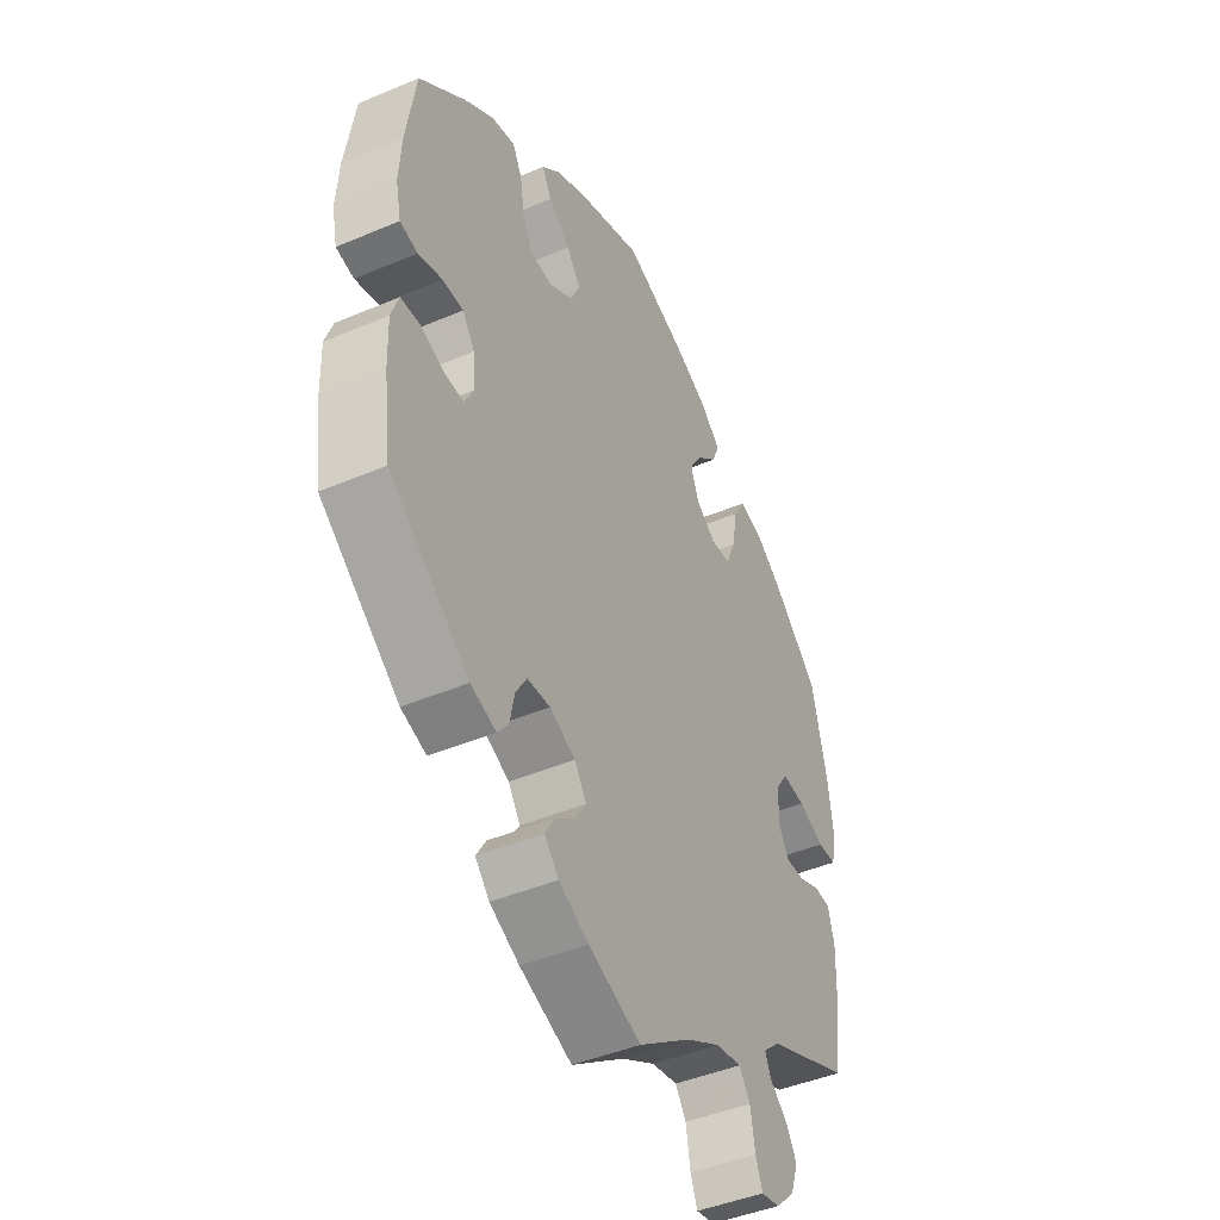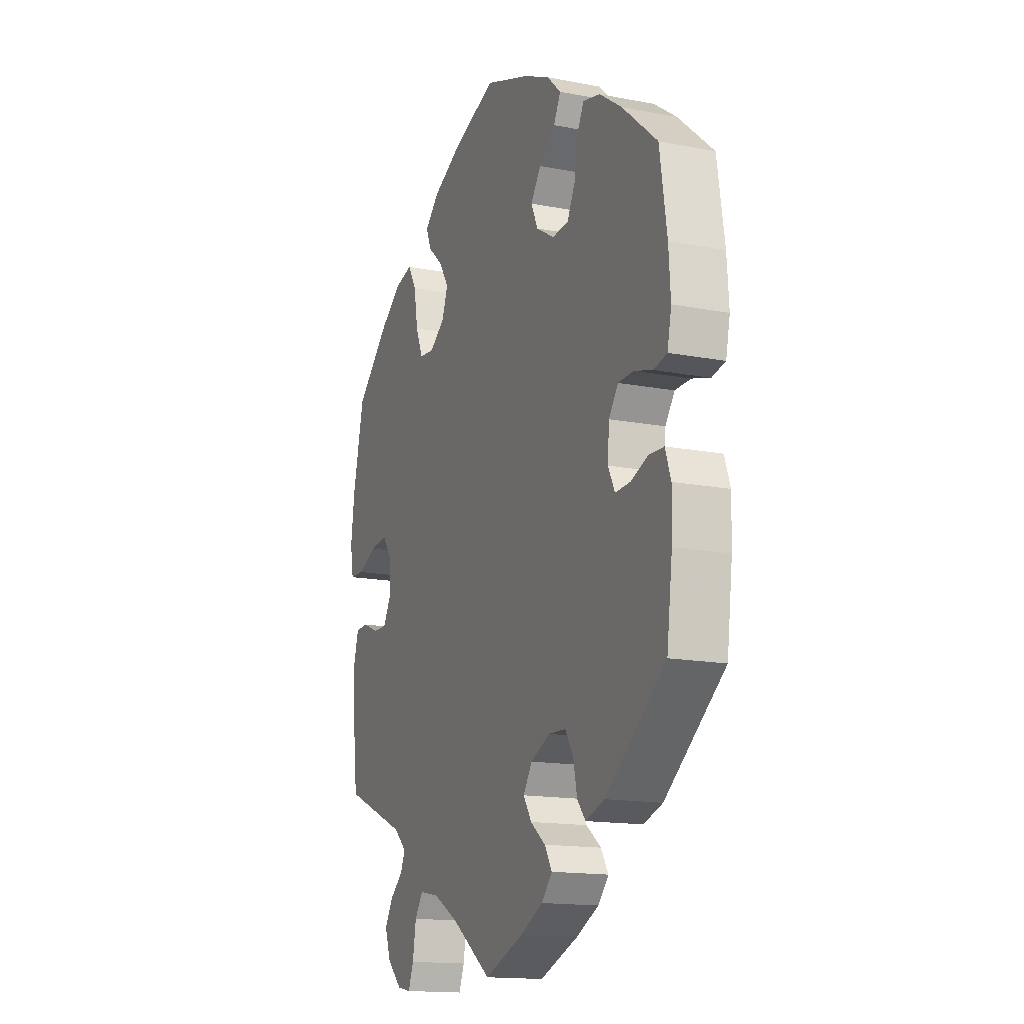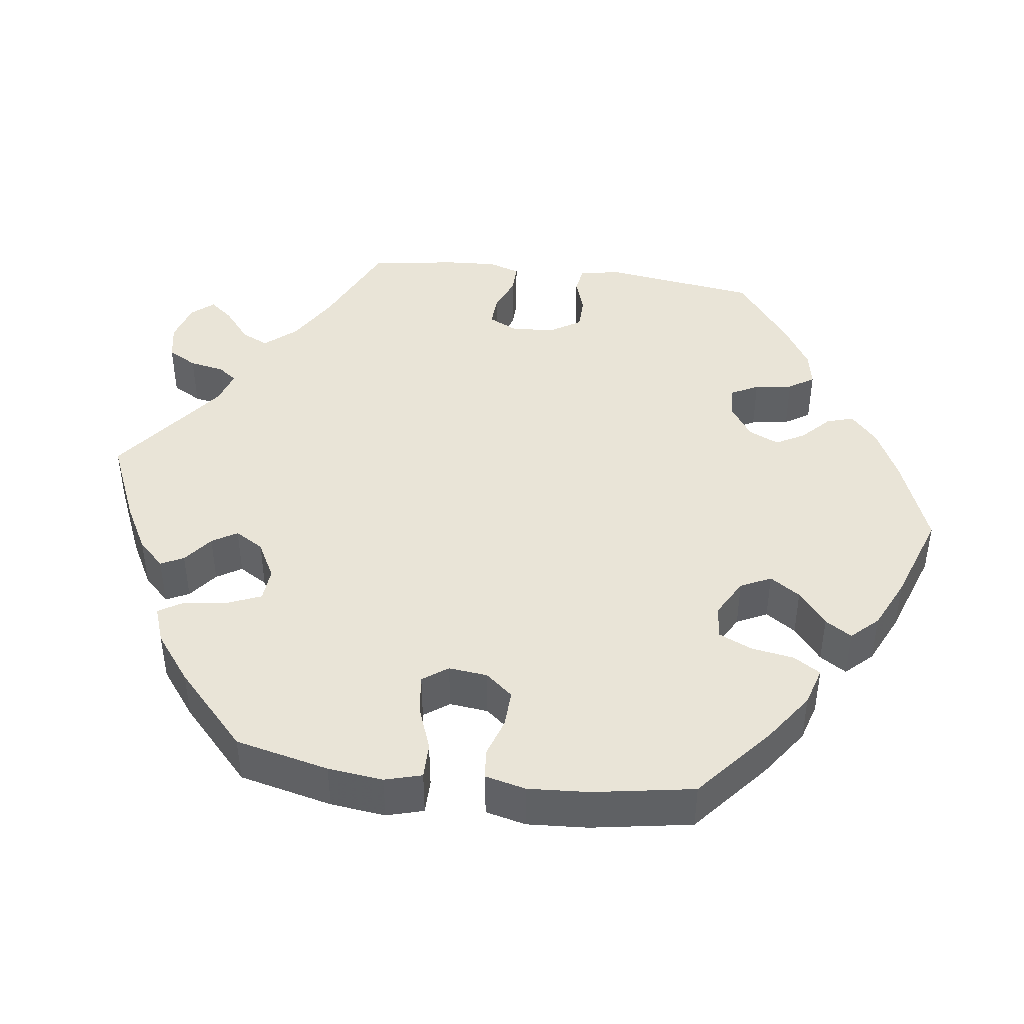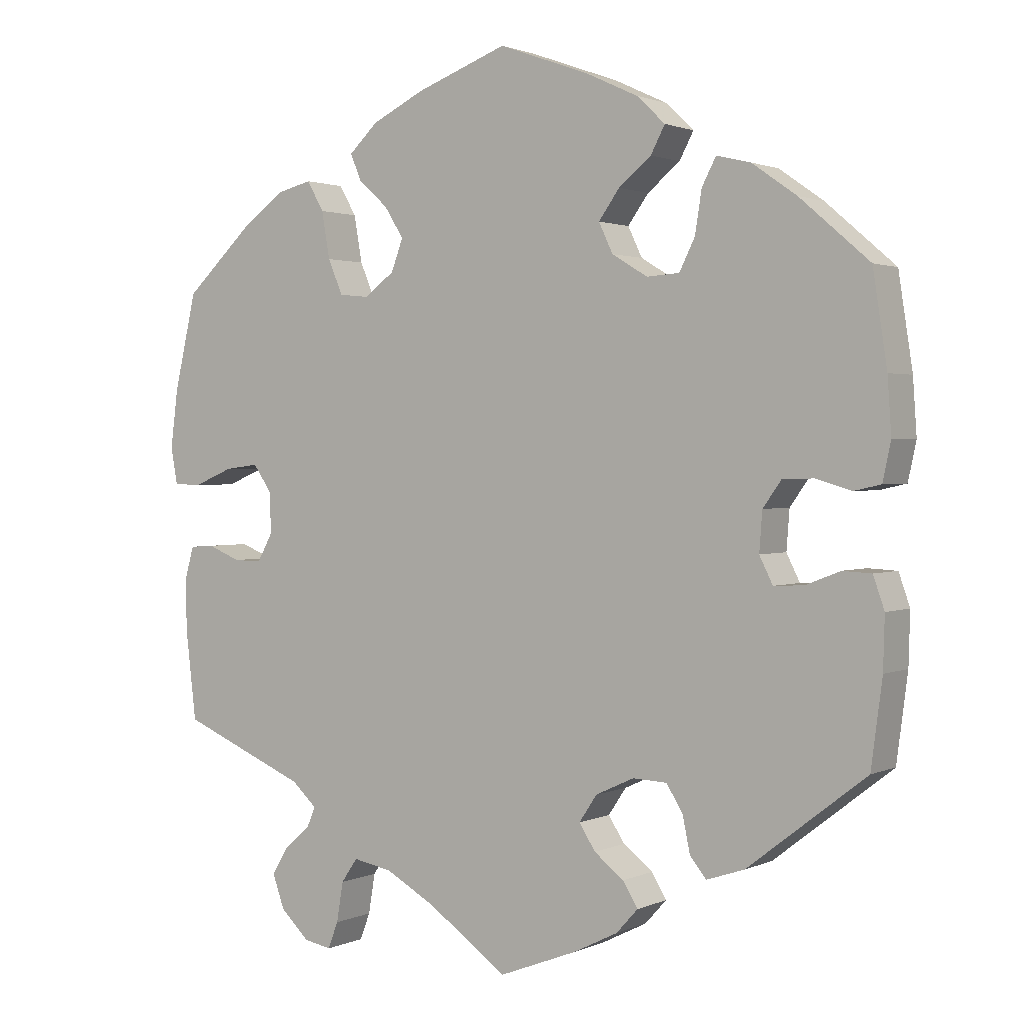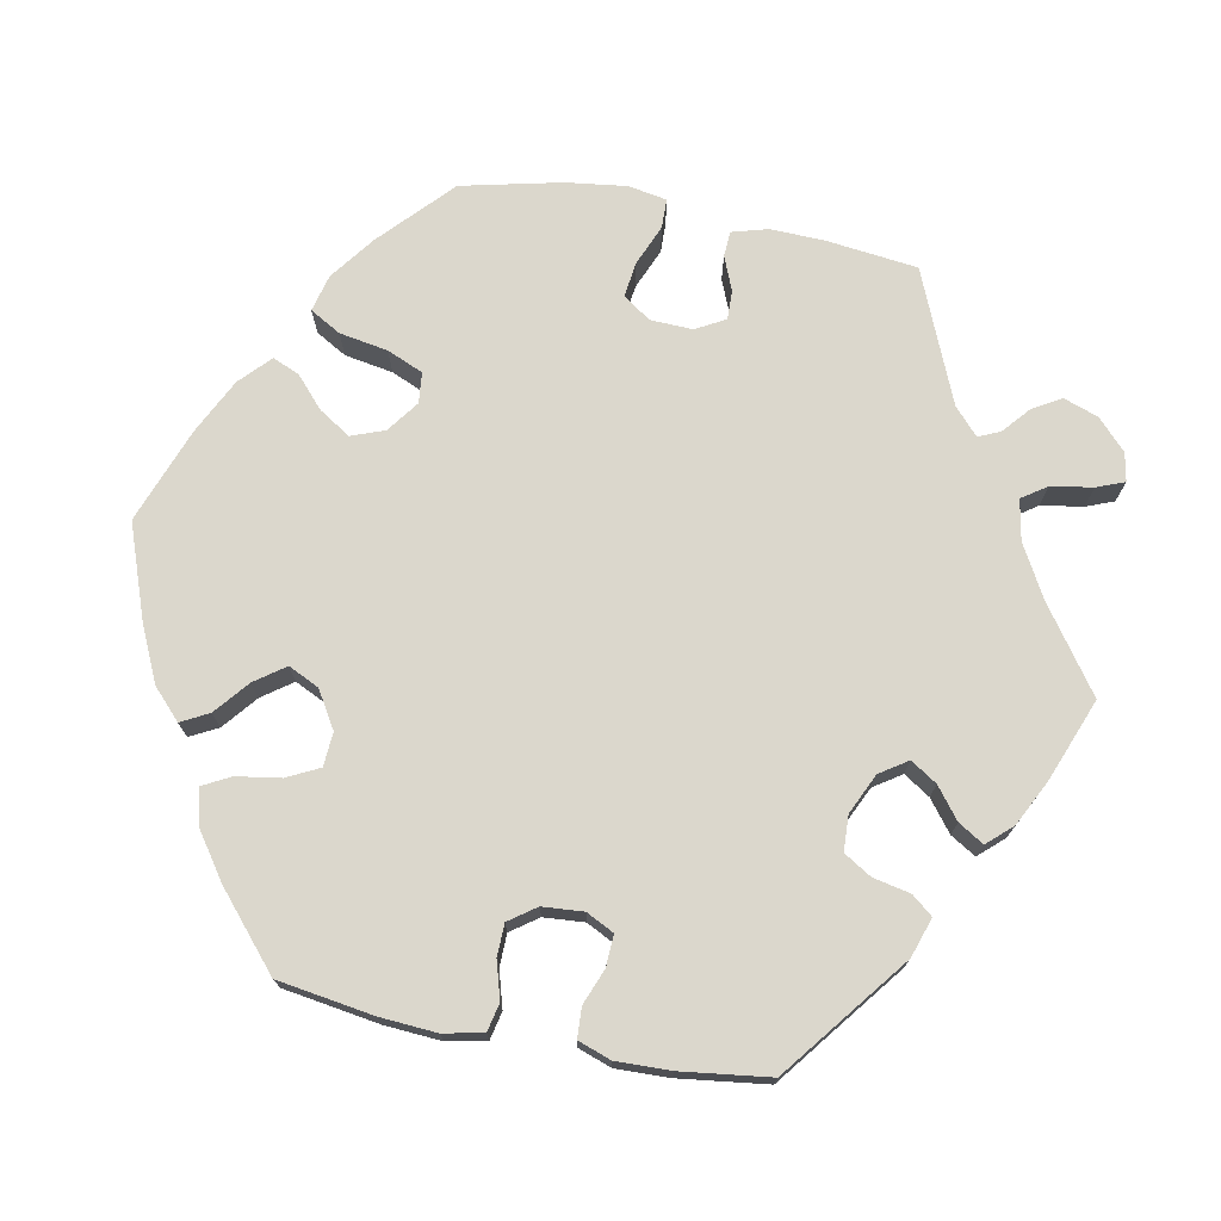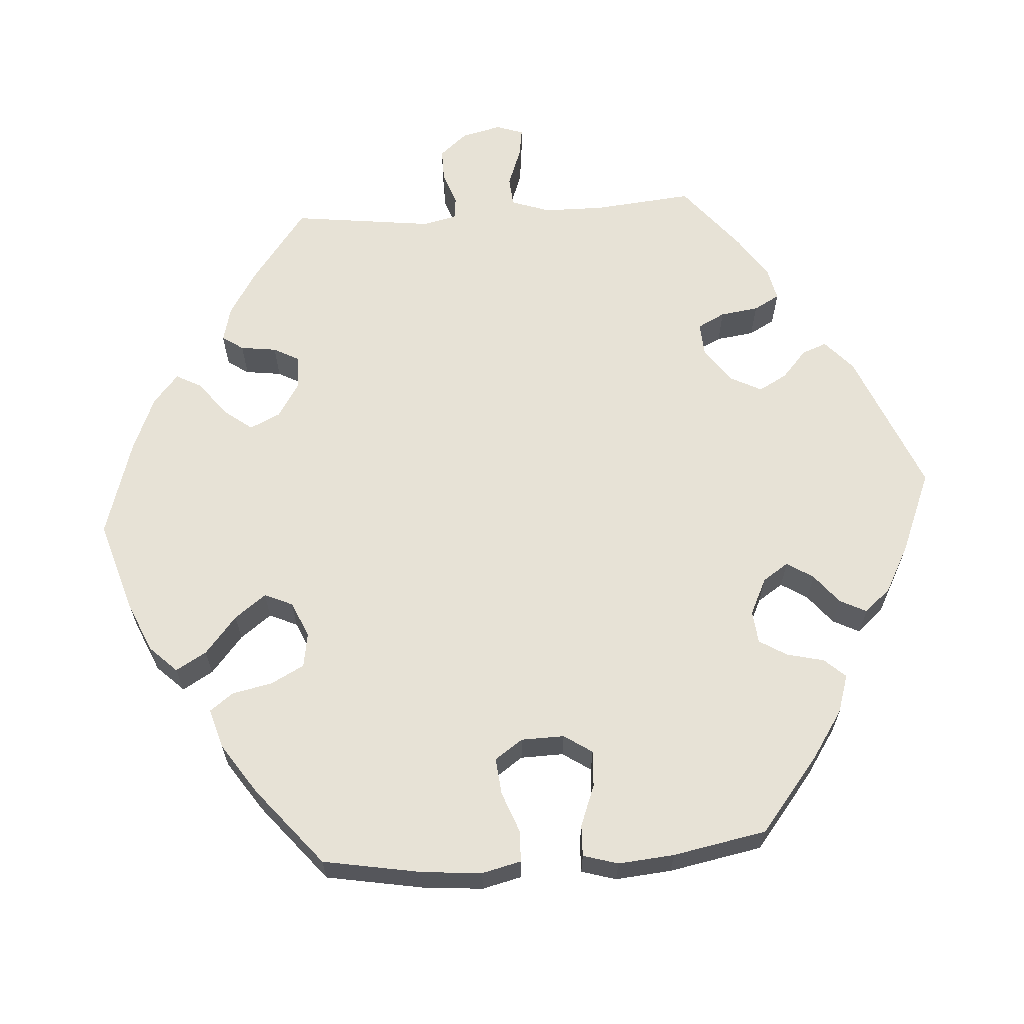
<metadata>
{"format":"obj","ext":"obj","renderer":"f3d","projection":"perspective","resolution":1024,"background":"white","views":[{"elev":-44.6,"azim":116.2,"up":"+Z"},{"elev":-15.3,"azim":67.7,"up":"+Z"},{"elev":43.5,"azim":-22.4,"up":"+Y"},{"elev":1.6,"azim":33.2,"up":"+Z"},{"elev":73.2,"azim":101.0,"up":"+Y"},{"elev":63.6,"azim":26.0,"up":"+Y"}]}
</metadata>
<code>
v -0.107 0.07 -0.502
v -0.175 0.07 -0.464
v -0.228 0.07 -0.454
v -0.25 0.07 -0.486
v -0.259 0.07 -0.54
v -0.273 0.07 -0.576
v -0.31 0.07 -0.569
v -0.349 0.07 -0.532
v -0.365 0.07 -0.487
v -0.343 0.07 -0.45
v -0.308 0.07 -0.42
v -0.296 0.07 -0.392
v -0.33 0.07 -0.361
v -0.501 0.07 -0.289
v -0.515 0.07 -0.17
v -0.517 0.07 -0.1
v -0.504 0.07 -0.054
v -0.471 0.07 -0.052
v -0.427 0.07 -0.07
v -0.389 0.07 -0.071
v -0.368 0.07 -0.033
v -0.37 0.07 0.022
v -0.395 0.07 0.058
v -0.441 0.07 0.052
v -0.494 0.07 0.03
v -0.532 0.07 0.031
v -0.541 0.07 0.081
v -0.531 0.07 0.159
v -0.501 0.07 0.289
v -0.41 0.07 0.374
v -0.352 0.07 0.417
v -0.304 0.07 0.429
v -0.281 0.07 0.389
v -0.27 0.07 0.326
v -0.25 0.07 0.279
v -0.21 0.07 0.275
v -0.169 0.07 0.305
v -0.153 0.07 0.348
v -0.179 0.07 0.389
v -0.219 0.07 0.425
v -0.234 0.07 0.46
v -0.195 0.07 0.497
v -0.124 0.07 0.532
v 0 0.07 0.578
v 0.122 0.07 0.534
v 0.193 0.07 0.501
v 0.231 0.07 0.465
v 0.212 0.07 0.429
v 0.168 0.07 0.393
v 0.14 0.07 0.354
v 0.159 0.07 0.314
v 0.207 0.07 0.285
v 0.251 0.07 0.288
v 0.272 0.07 0.33
v 0.281 0.07 0.387
v 0.3 0.07 0.423
v 0.346 0.07 0.412
v 0.406 0.07 0.37
v 0.5 0.07 0.289
v 0.519 0.07 0.165
v 0.524 0.07 0.091
v 0.513 0.07 0.04
v 0.477 0.07 0.032
v 0.429 0.07 0.046
v 0.387 0.07 0.045
v 0.362 0.07 0.01
v 0.358 0.07 -0.043
v 0.376 0.07 -0.079
v 0.417 0.07 -0.077
v 0.463 0.07 -0.059
v 0.502 0.07 -0.061
v 0.517 0.07 -0.104
v 0.515 0.07 -0.174
v 0.5 0.07 -0.289
v 0.34 0.07 -0.413
v 0.289 0.07 -0.43
v 0.267 0.07 -0.403
v 0.257 0.07 -0.355
v 0.235 0.07 -0.319
v 0.189 0.07 -0.317
v 0.137 0.07 -0.341
v 0.113 0.07 -0.377
v 0.135 0.07 -0.411
v 0.175 0.07 -0.442
v 0.195 0.07 -0.475
v 0.166 0.07 -0.507
v 0.106 0.07 -0.537
v 0 0.07 -0.578
v -0.107 0 -0.502
v -0.175 0 -0.464
v -0.228 0 -0.454
v -0.25 0 -0.486
v -0.259 0 -0.54
v -0.273 0 -0.576
v -0.31 0 -0.569
v -0.349 0 -0.532
v -0.365 0 -0.487
v -0.343 0 -0.45
v -0.308 0 -0.42
v -0.296 0 -0.392
v -0.33 0 -0.361
v -0.501 0 -0.289
v -0.515 0 -0.17
v -0.517 0 -0.1
v -0.504 0 -0.054
v -0.471 0 -0.052
v -0.427 0 -0.07
v -0.389 0 -0.071
v -0.368 0 -0.033
v -0.37 0 0.022
v -0.395 0 0.058
v -0.441 0 0.052
v -0.494 0 0.03
v -0.532 0 0.031
v -0.541 0 0.081
v -0.531 0 0.159
v -0.501 0 0.289
v -0.41 0 0.374
v -0.352 0 0.417
v -0.304 0 0.429
v -0.281 0 0.389
v -0.27 0 0.326
v -0.25 0 0.279
v -0.21 0 0.275
v -0.169 0 0.305
v -0.153 0 0.348
v -0.179 0 0.389
v -0.219 0 0.425
v -0.234 0 0.46
v -0.195 0 0.497
v -0.124 0 0.532
v 0 0 0.578
v 0.122 0 0.534
v 0.193 0 0.501
v 0.231 0 0.465
v 0.212 0 0.429
v 0.168 0 0.393
v 0.14 0 0.354
v 0.159 0 0.314
v 0.207 0 0.285
v 0.251 0 0.288
v 0.272 0 0.33
v 0.281 0 0.387
v 0.3 0 0.423
v 0.346 0 0.412
v 0.406 0 0.37
v 0.5 0 0.289
v 0.519 0 0.165
v 0.524 0 0.091
v 0.513 0 0.04
v 0.477 0 0.032
v 0.429 0 0.046
v 0.387 0 0.045
v 0.362 0 0.01
v 0.358 0 -0.043
v 0.376 0 -0.079
v 0.417 0 -0.077
v 0.463 0 -0.059
v 0.502 0 -0.061
v 0.517 0 -0.104
v 0.515 0 -0.174
v 0.5 0 -0.289
v 0.34 0 -0.413
v 0.289 0 -0.43
v 0.267 0 -0.403
v 0.257 0 -0.355
v 0.235 0 -0.319
v 0.189 0 -0.317
v 0.137 0 -0.341
v 0.113 0 -0.377
v 0.135 0 -0.411
v 0.175 0 -0.442
v 0.195 0 -0.475
v 0.166 0 -0.507
v 0.106 0 -0.537
v 0 0 -0.578
f 87 88 1
f 86 87 1 2
f 83 84 85 86
f 82 83 86 2
f 81 82 2 3
f 80 81 3
f 75 76 77 78
f 75 78 79
f 74 75 79
f 73 74 79 80
f 69 70 71 72
f 68 69 72 73
f 61 62 63 64
f 61 64 65
f 60 61 65
f 59 60 65
f 58 59 65 66
f 54 55 56 57
f 53 54 57 58
f 46 47 48 49
f 46 49 50
f 45 46 50
f 44 45 50
f 43 44 50 51
f 39 40 41 42
f 38 39 42 43
f 31 32 33 34
f 31 34 35
f 30 31 35
f 29 30 35
f 28 29 35 36
f 24 25 26 27
f 23 24 27 28
f 16 17 18 19
f 16 19 20
f 13 14 15 16
f 12 13 16 20
f 8 9 10 11
f 8 11 12
f 7 8 12
f 4 5 6 7
f 3 4 7 12
f 68 73 80 3
f 53 58 66
f 52 53 66 67
f 51 52 67
f 38 43 51 67
f 37 38 67 68
f 23 28 36
f 22 23 36 37
f 21 22 37 68
f 20 21 68
f 3 12 20 68
f 89 176 175
f 90 89 175 174
f 174 173 172 171
f 90 174 171 170
f 91 90 170 169
f 91 169 168
f 166 165 164 163
f 167 166 163
f 167 163 162
f 168 167 162 161
f 160 159 158 157
f 161 160 157 156
f 152 151 150 149
f 153 152 149
f 153 149 148
f 153 148 147
f 154 153 147 146
f 145 144 143 142
f 146 145 142 141
f 137 136 135 134
f 138 137 134
f 138 134 133
f 138 133 132
f 139 138 132 131
f 130 129 128 127
f 131 130 127 126
f 122 121 120 119
f 123 122 119
f 123 119 118
f 123 118 117
f 124 123 117 116
f 115 114 113 112
f 116 115 112 111
f 107 106 105 104
f 108 107 104
f 104 103 102 101
f 108 104 101 100
f 99 98 97 96
f 100 99 96
f 100 96 95
f 95 94 93 92
f 100 95 92 91
f 91 168 161 156
f 154 146 141
f 155 154 141 140
f 155 140 139
f 155 139 131 126
f 156 155 126 125
f 124 116 111
f 125 124 111 110
f 156 125 110 109
f 156 109 108
f 156 108 100 91
f 1 89 90 2
f 2 90 91 3
f 3 91 92 4
f 4 92 93 5
f 5 93 94 6
f 6 94 95 7
f 7 95 96 8
f 8 96 97 9
f 9 97 98 10
f 10 98 99 11
f 11 99 100 12
f 12 100 101 13
f 13 101 102 14
f 14 102 103 15
f 15 103 104 16
f 16 104 105 17
f 17 105 106 18
f 18 106 107 19
f 19 107 108 20
f 20 108 109 21
f 21 109 110 22
f 22 110 111 23
f 23 111 112 24
f 24 112 113 25
f 25 113 114 26
f 26 114 115 27
f 27 115 116 28
f 28 116 117 29
f 29 117 118 30
f 30 118 119 31
f 31 119 120 32
f 32 120 121 33
f 33 121 122 34
f 34 122 123 35
f 35 123 124 36
f 36 124 125 37
f 37 125 126 38
f 38 126 127 39
f 39 127 128 40
f 40 128 129 41
f 41 129 130 42
f 42 130 131 43
f 43 131 132 44
f 44 132 133 45
f 45 133 134 46
f 46 134 135 47
f 47 135 136 48
f 48 136 137 49
f 49 137 138 50
f 50 138 139 51
f 51 139 140 52
f 52 140 141 53
f 53 141 142 54
f 54 142 143 55
f 55 143 144 56
f 56 144 145 57
f 57 145 146 58
f 58 146 147 59
f 59 147 148 60
f 60 148 149 61
f 61 149 150 62
f 62 150 151 63
f 63 151 152 64
f 64 152 153 65
f 65 153 154 66
f 66 154 155 67
f 67 155 156 68
f 68 156 157 69
f 69 157 158 70
f 70 158 159 71
f 71 159 160 72
f 72 160 161 73
f 73 161 162 74
f 74 162 163 75
f 75 163 164 76
f 76 164 165 77
f 77 165 166 78
f 78 166 167 79
f 79 167 168 80
f 80 168 169 81
f 81 169 170 82
f 82 170 171 83
f 83 171 172 84
f 84 172 173 85
f 85 173 174 86
f 86 174 175 87
f 87 175 176 88
f 88 176 89 1

</code>
